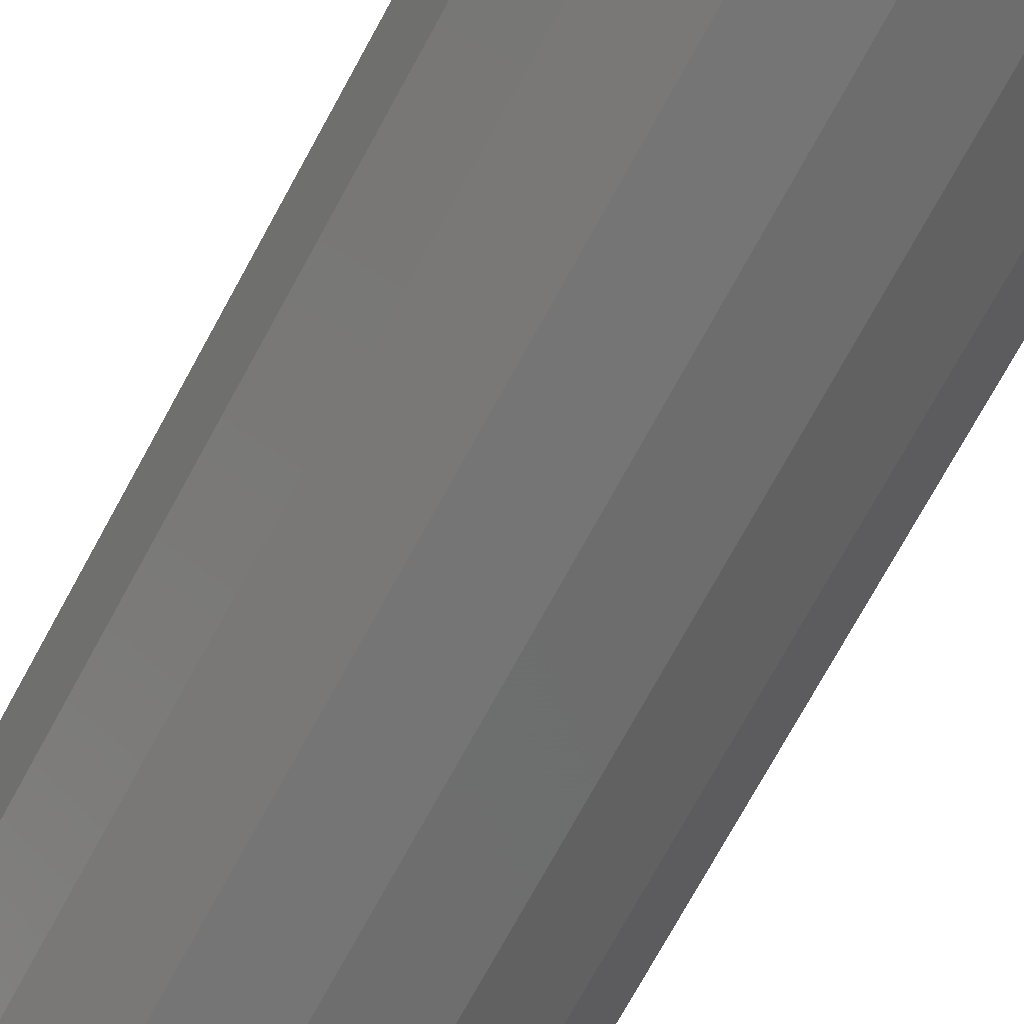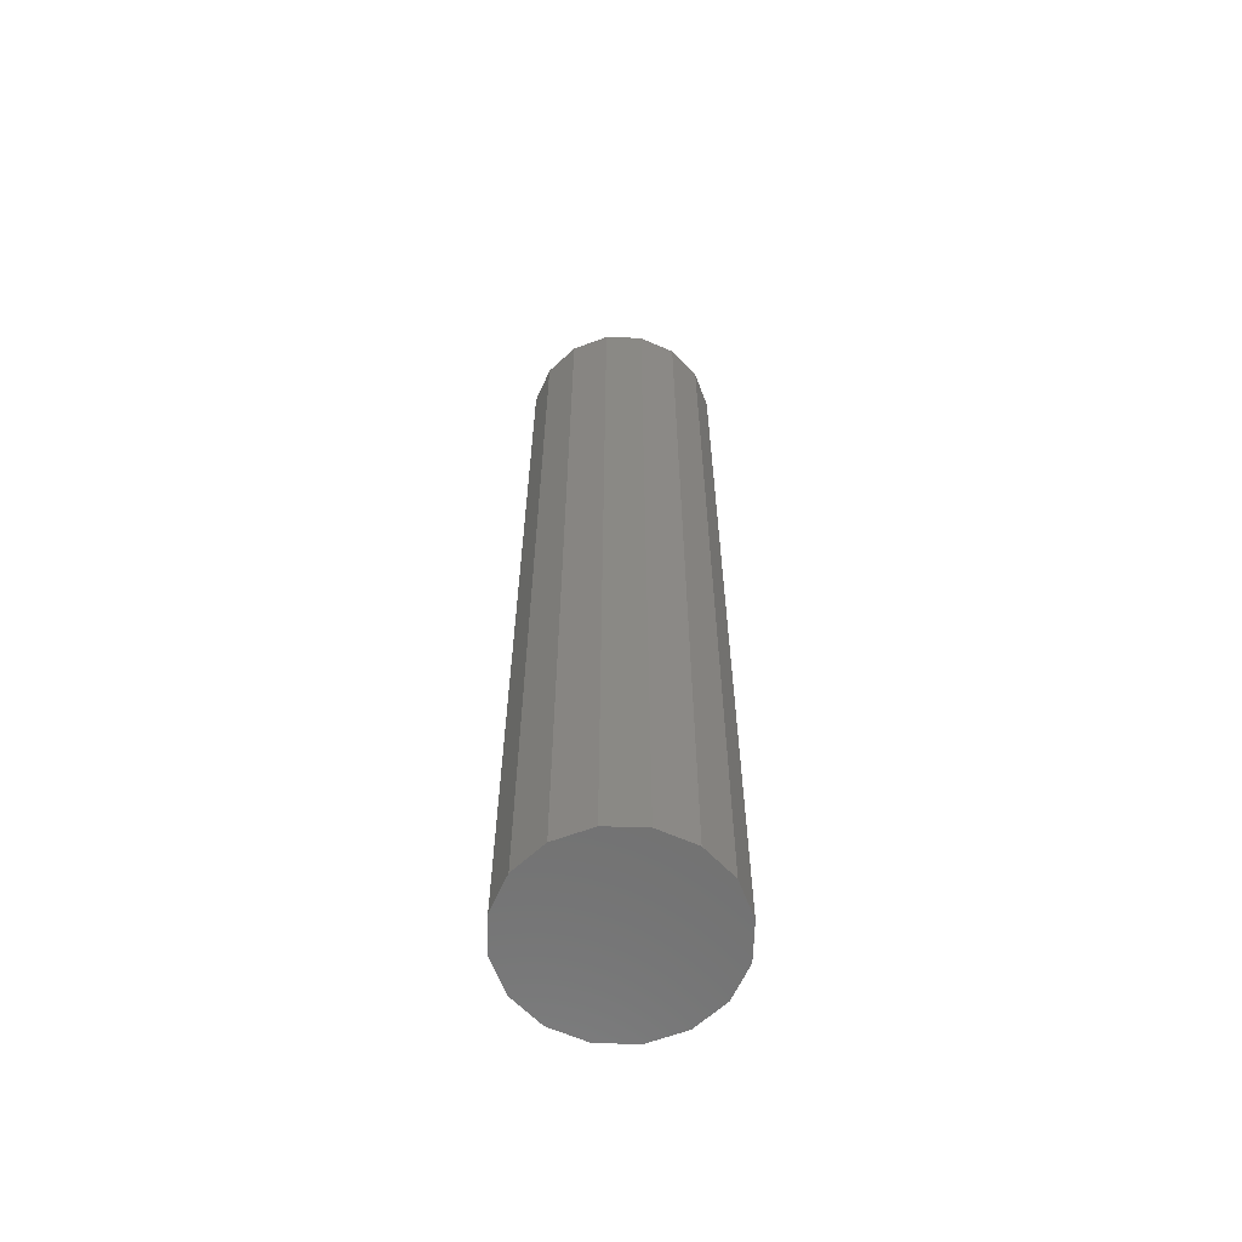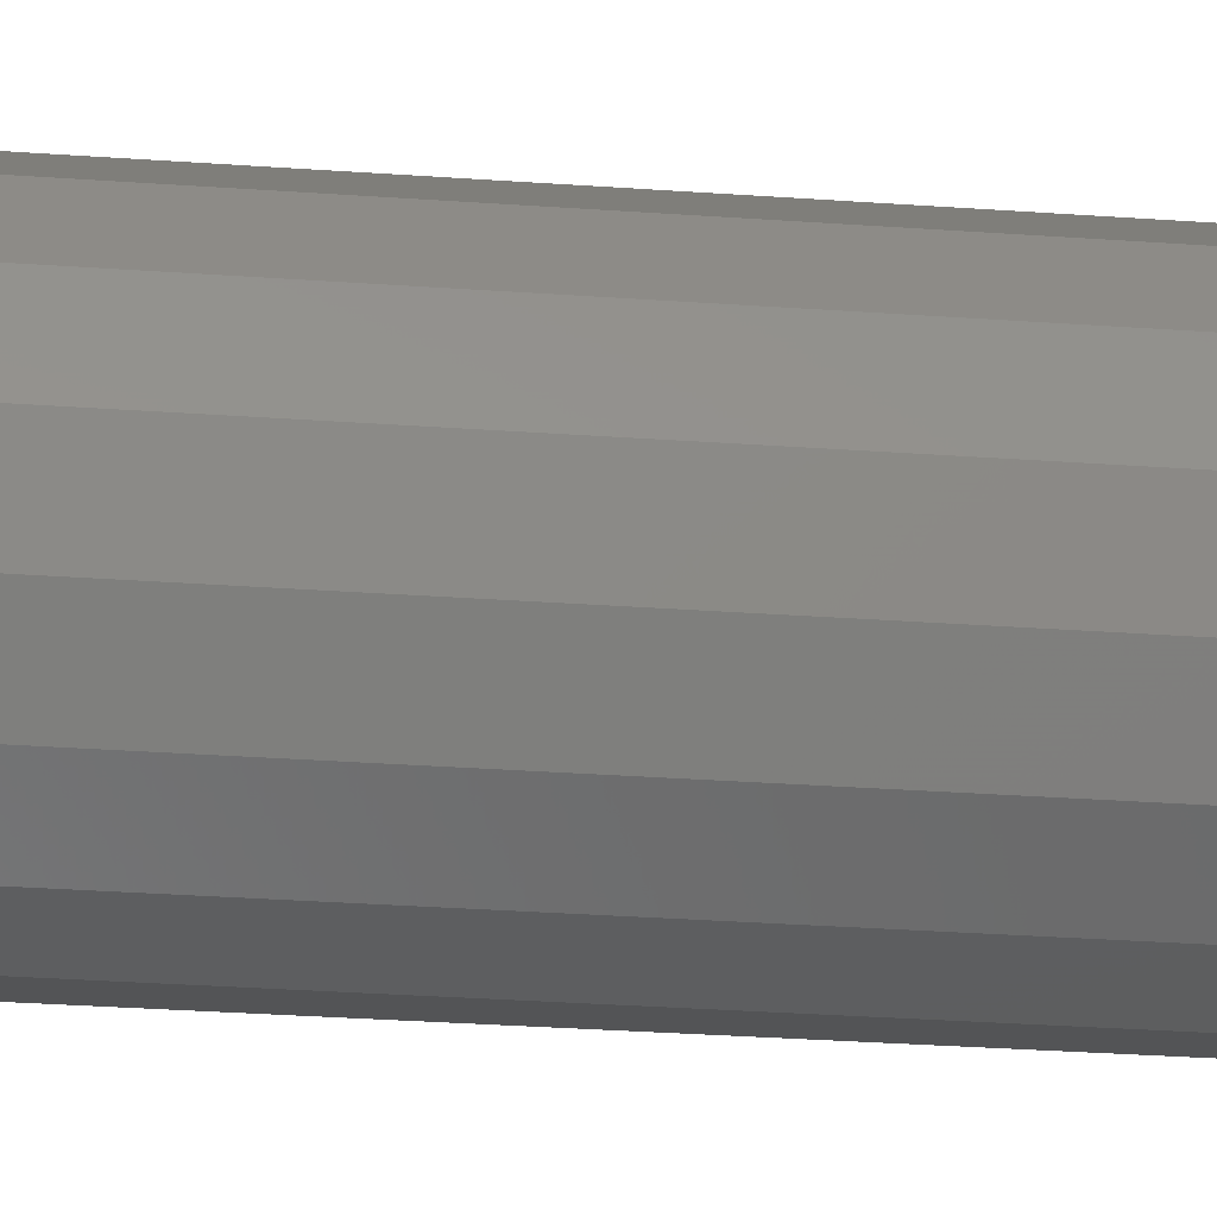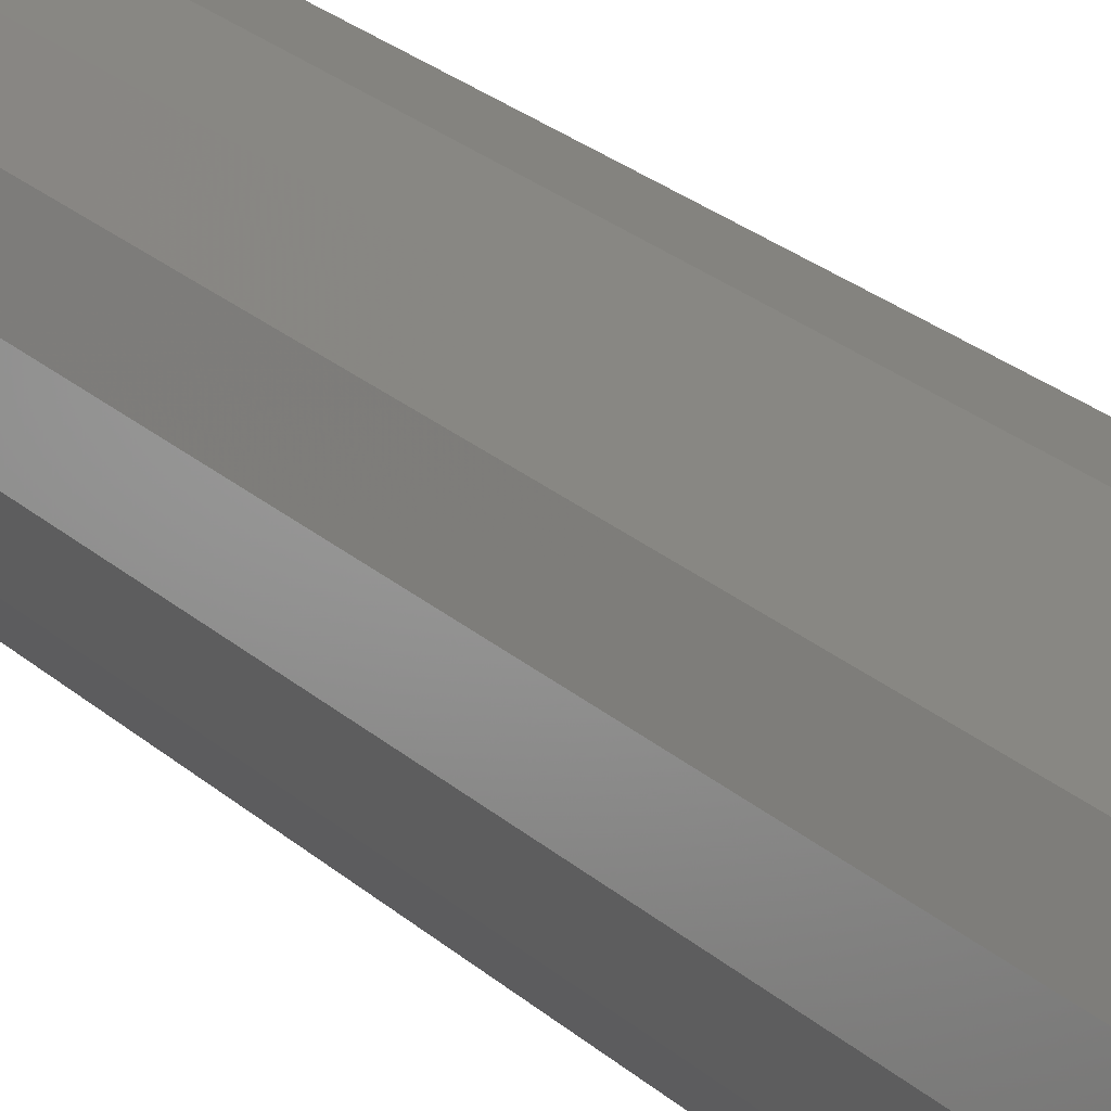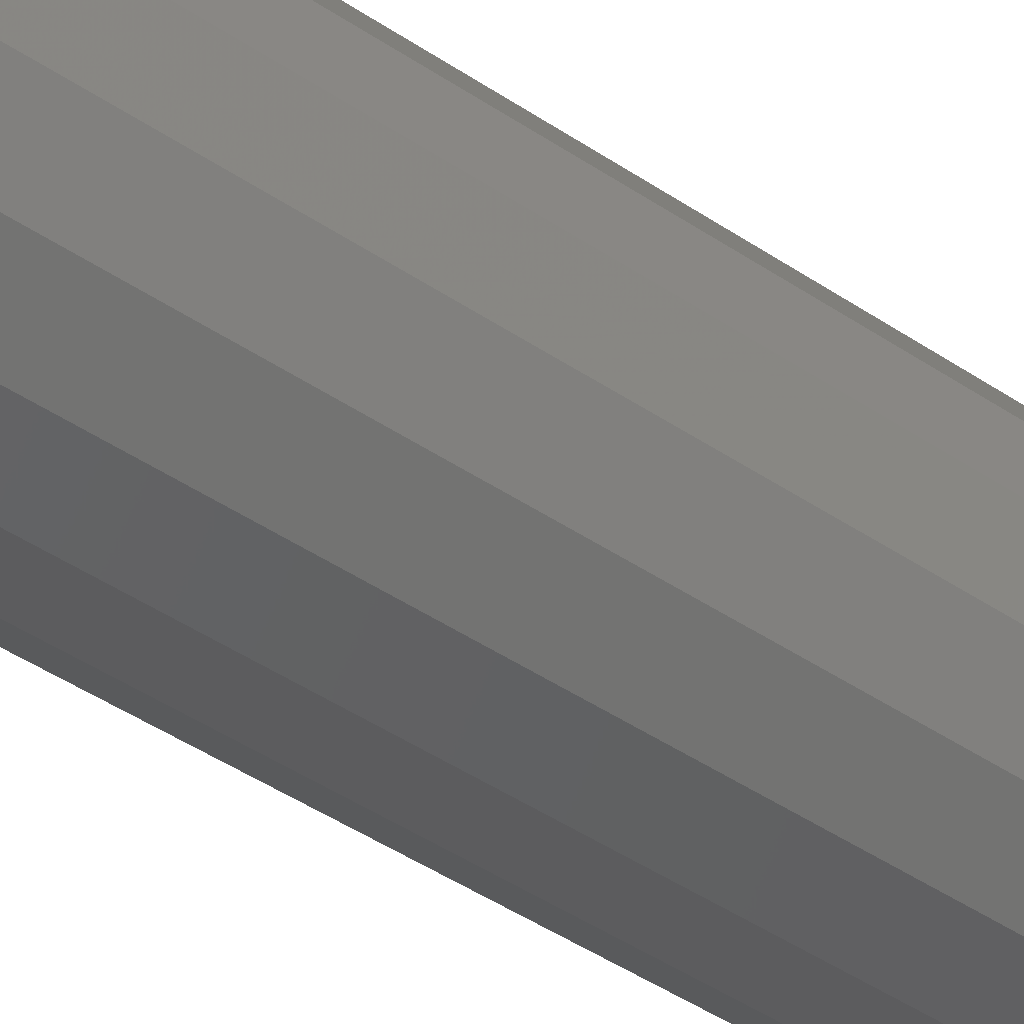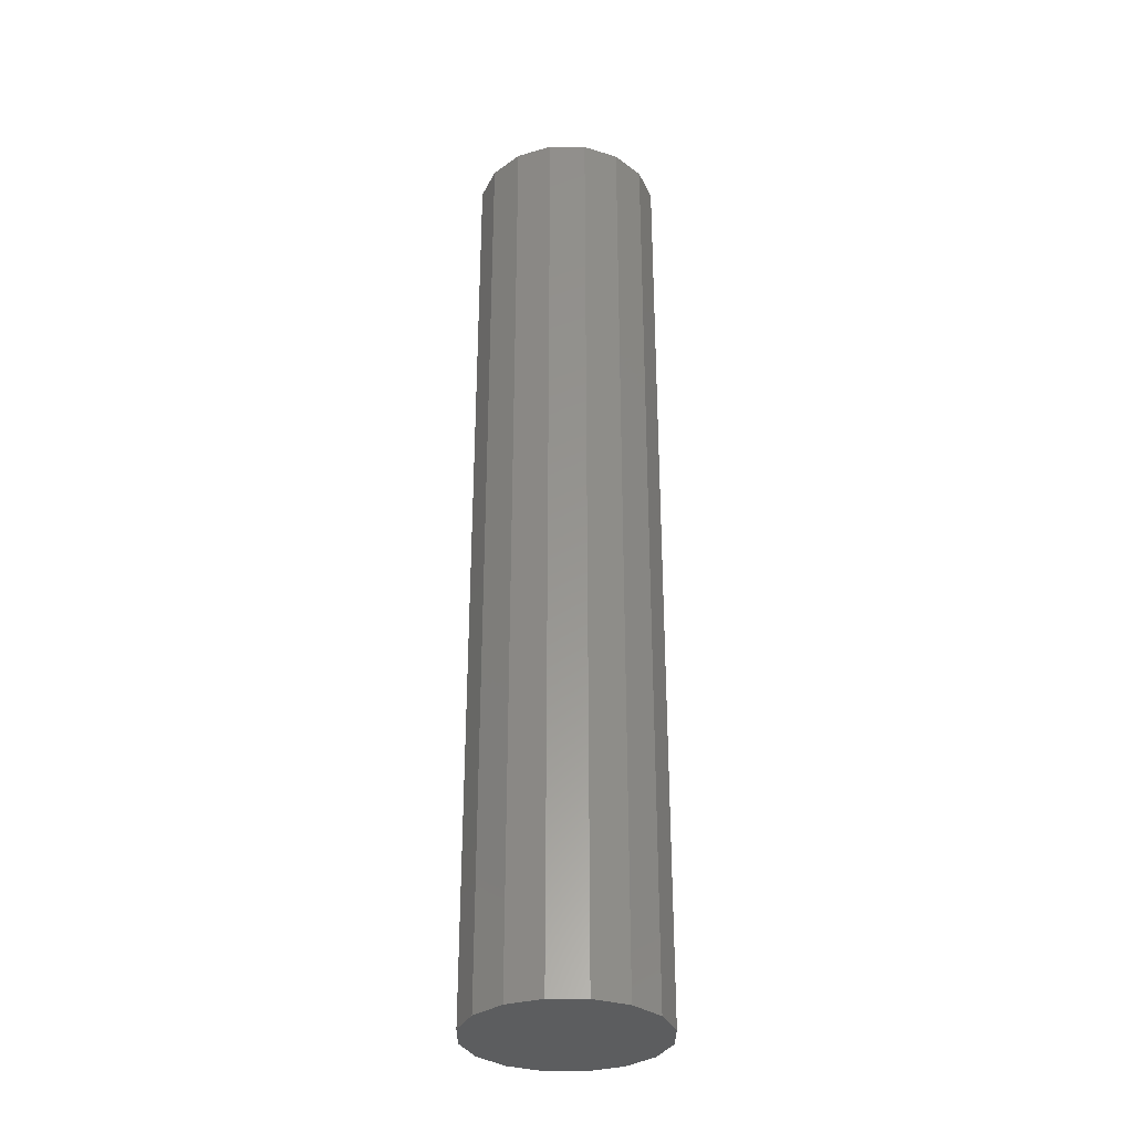
<metadata>
{"format":"stl","ext":"stl","renderer":"f3d","projection":"perspective","resolution":1024,"background":"white","views":[{"elev":-65.0,"azim":152.7,"up":"+Y"},{"elev":-62.1,"azim":54.5,"up":"+Z"},{"elev":-22.7,"azim":-97.8,"up":"+Y"},{"elev":22.5,"azim":-32.7,"up":"+Y"},{"elev":-38.9,"azim":48.6,"up":"+Y"},{"elev":-32.4,"azim":-34.3,"up":"+Z"}]}
</metadata>
<code>
# stl→obj: 32 verts, 60 faces
v 5 0 50
v 4.619 1.913 0
v 4.619 1.913 50
v 5 0 0
v 3.536 3.536 0
v 3.536 3.536 50
v 1.913 4.619 50
v 1.913 4.619 0
v 0 5 50
v 0 5 0
v -1.913 4.619 50
v -1.913 4.619 0
v -3.536 3.536 50
v -3.536 3.536 0
v -4.619 1.913 0
v -4.619 1.913 50
v -5 -0 0
v -5 -0 50
v -4.619 -1.913 0
v -4.619 -1.913 50
v -3.536 -3.536 0
v -3.536 -3.536 50
v -1.913 -4.619 50
v -1.913 -4.619 0
v -0 -5 50
v -0 -5 0
v 1.913 -4.619 50
v 1.913 -4.619 0
v 3.536 -3.536 50
v 3.536 -3.536 0
v 4.619 -1.913 0
v 4.619 -1.913 50
f 1 2 3
f 2 1 4
f 3 5 6
f 5 3 2
f 5 7 6
f 7 5 8
f 8 9 7
f 9 8 10
f 10 11 9
f 11 10 12
f 12 13 11
f 13 12 14
f 15 13 14
f 13 15 16
f 17 16 15
f 16 17 18
f 19 18 17
f 18 19 20
f 21 20 19
f 20 21 22
f 21 23 22
f 23 21 24
f 24 25 23
f 25 24 26
f 26 27 25
f 27 26 28
f 28 29 27
f 29 28 30
f 29 31 32
f 31 29 30
f 32 4 1
f 4 32 31
f 31 2 4
f 30 2 31
f 30 5 2
f 28 5 30
f 28 8 5
f 26 8 28
f 26 10 8
f 24 10 26
f 24 12 10
f 21 12 24
f 21 14 12
f 19 14 21
f 19 15 14
f 15 19 17
f 3 32 1
f 6 32 3
f 6 29 32
f 7 29 6
f 7 27 29
f 9 27 7
f 9 25 27
f 11 25 9
f 11 23 25
f 13 23 11
f 13 22 23
f 16 22 13
f 16 20 22
f 20 16 18

</code>
